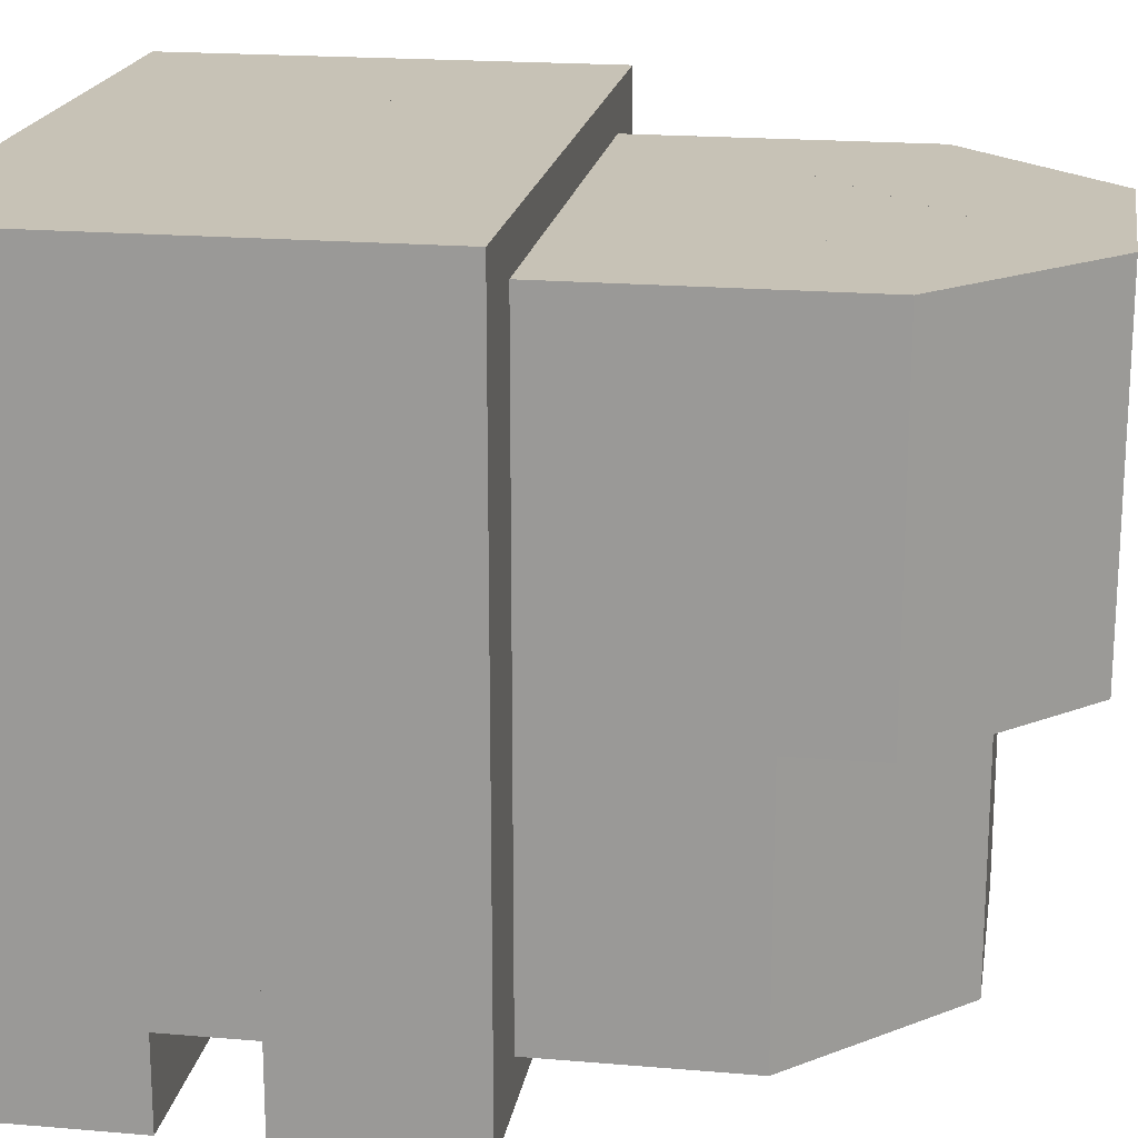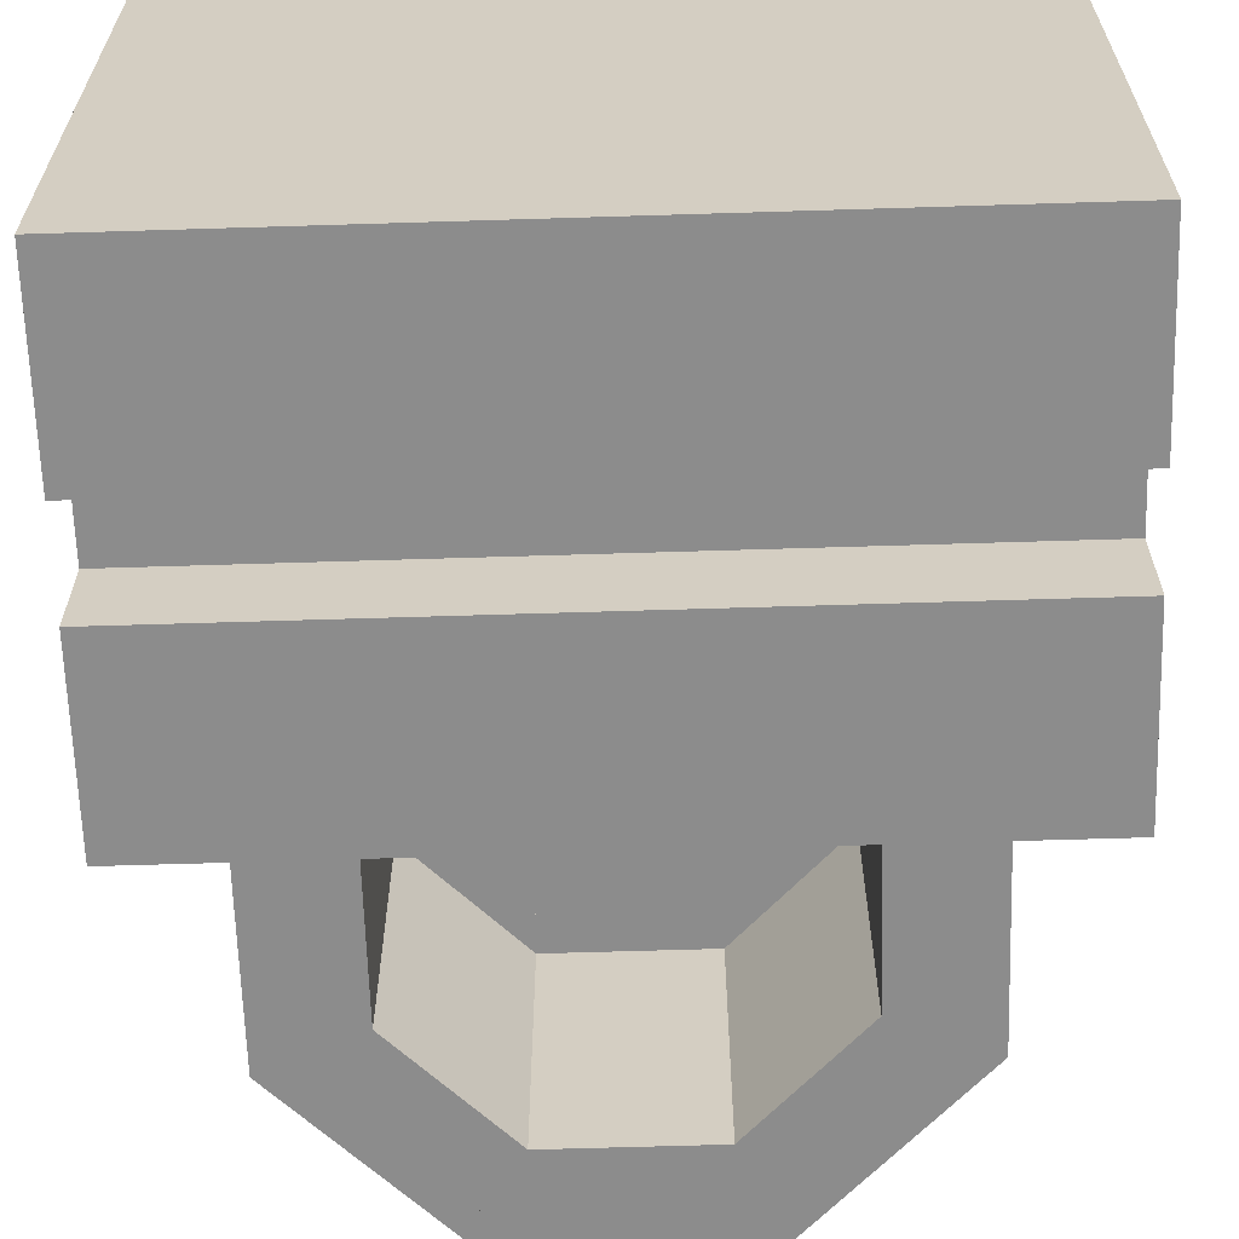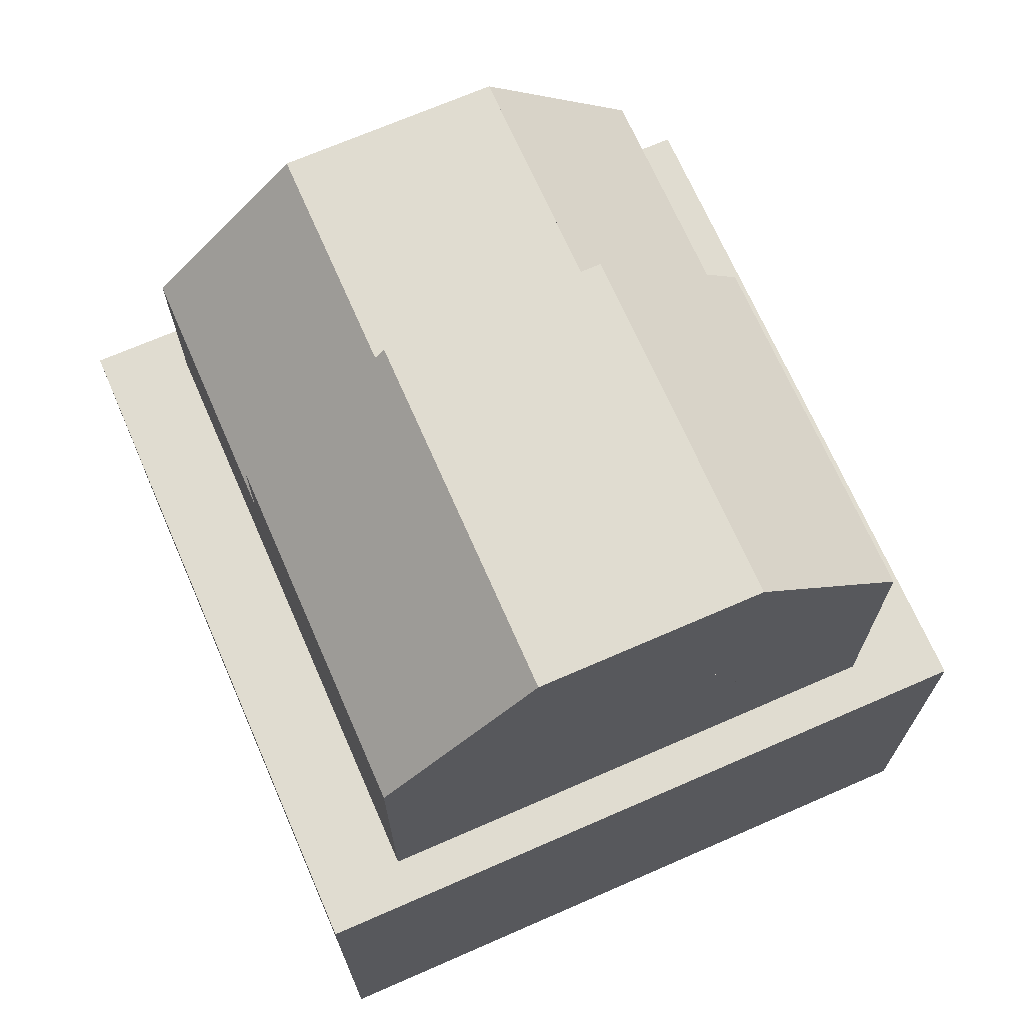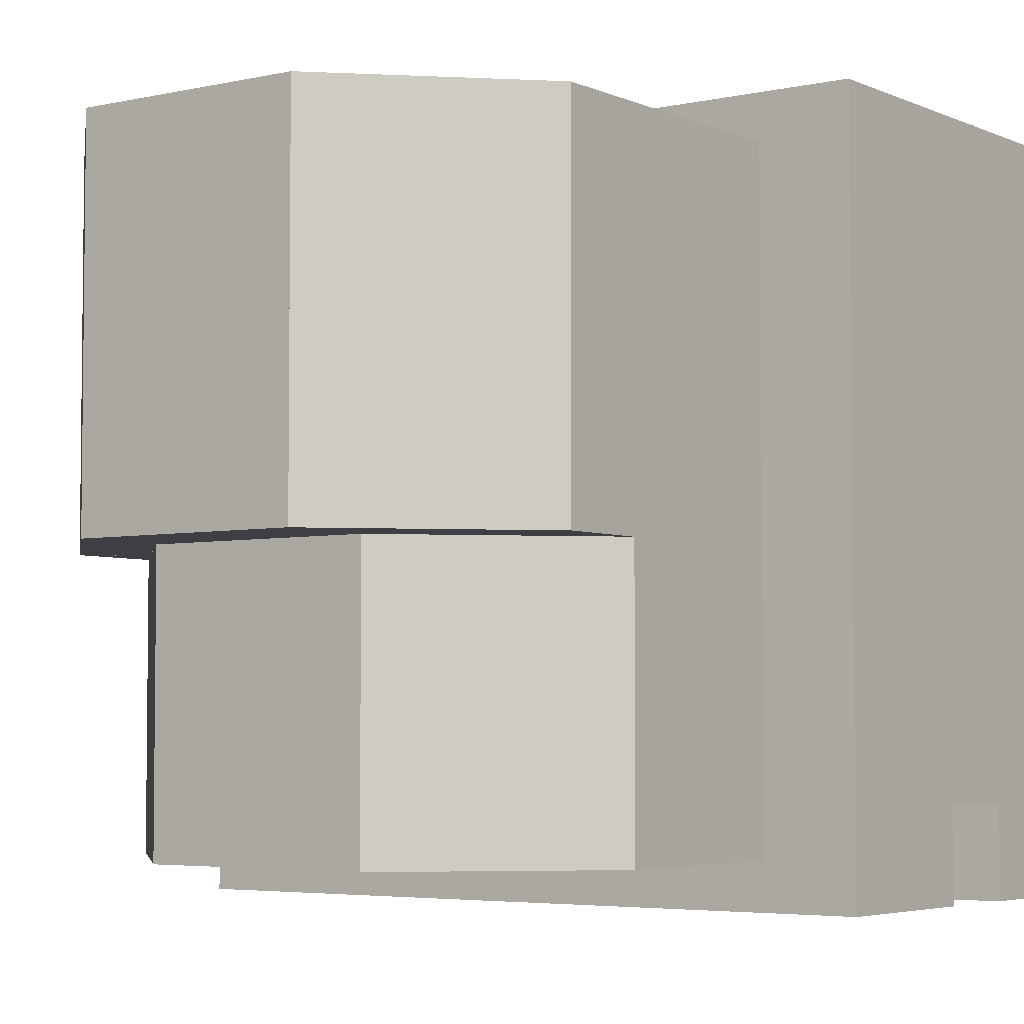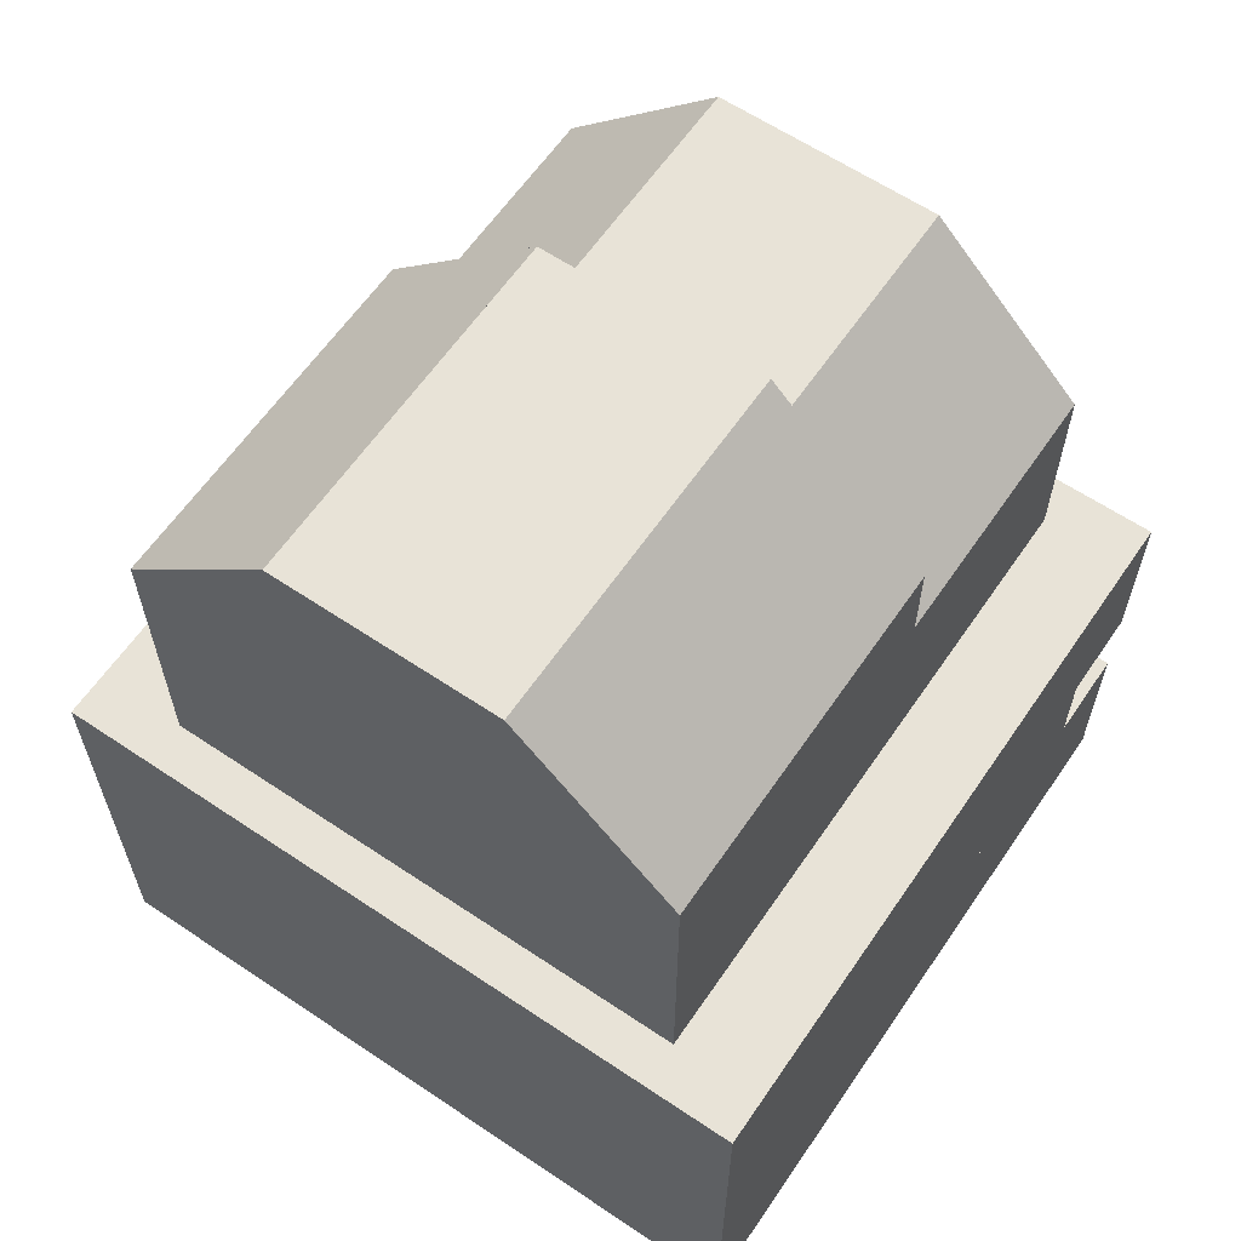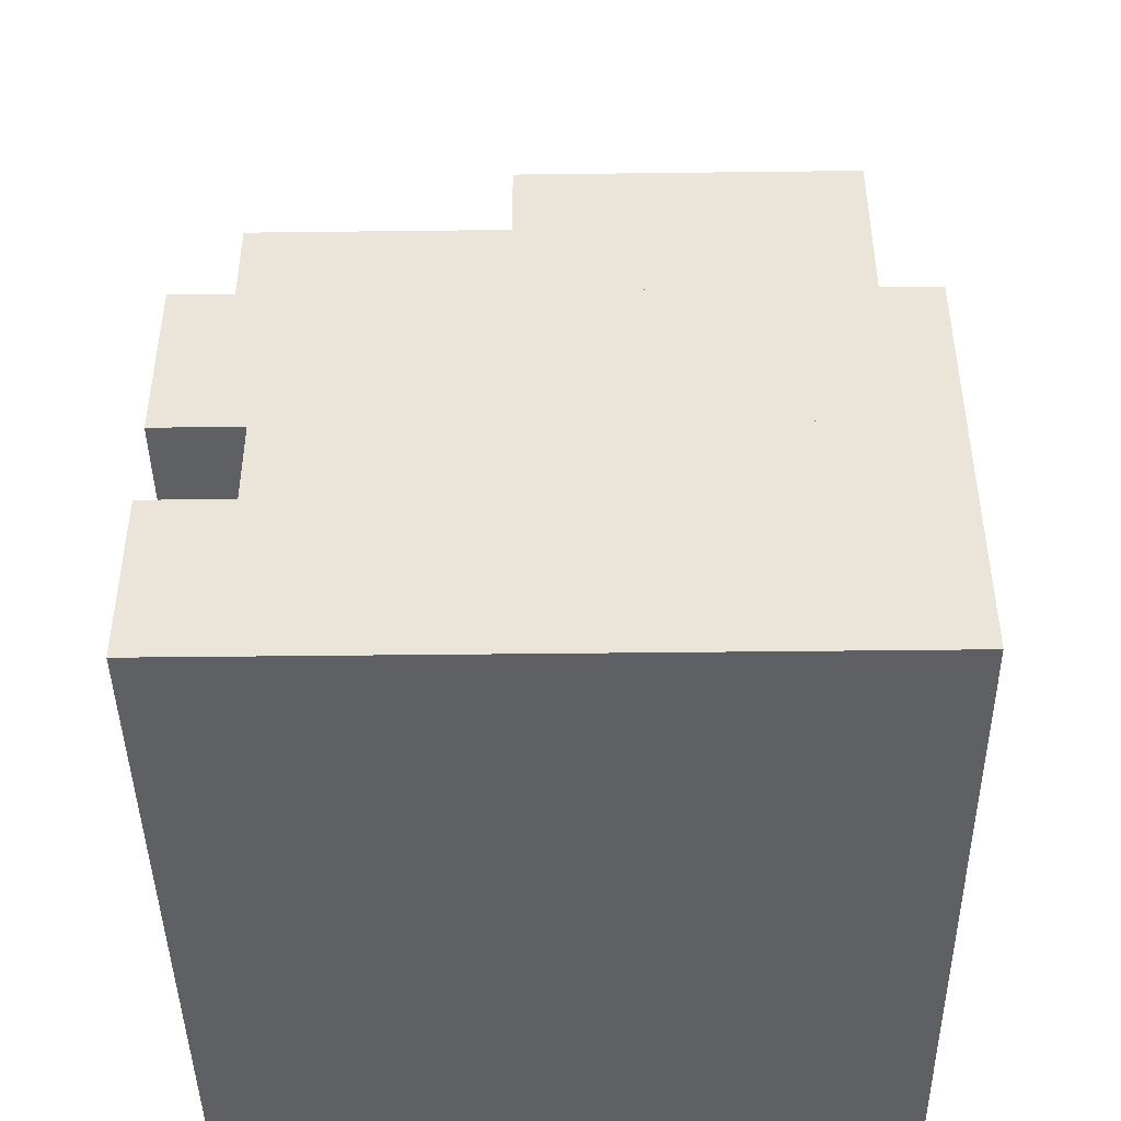
<metadata>
{"format":"obj","ext":"obj","renderer":"f3d","projection":"perspective","resolution":1024,"background":"white","views":[{"elev":19.2,"azim":99.2,"up":"+Z"},{"elev":-64.2,"azim":1.8,"up":"+Z"},{"elev":69.7,"azim":-23.6,"up":"+Y"},{"elev":-4.4,"azim":-144.0,"up":"+Z"},{"elev":61.9,"azim":34.3,"up":"+Y"},{"elev":-43.9,"azim":-89.2,"up":"+Y"}]}
</metadata>
<code>
o base_bottom
v 0.5 -0.25 0.5
v 0.5 -0.25 -0.5
v 0.5 -0.5 0.5
v 0.5 -0.5 -0.5
v -0.5 -0.25 -0.5
v -0.5 -0.25 0.5
v -0.5 -0.5 -0.5
v -0.5 -0.5 0.5
f 1 3 2
f 3 4 2
f 5 7 6
f 7 8 6
f 5 6 2
f 6 1 2
f 8 7 3
f 7 4 3
f 6 8 1
f 8 3 1
f 2 4 5
f 4 7 5
o base_top
v 0.5 0.125 0.5
v 0.5 0.125 -0.5
v 0.5 -0.125 0.5
v 0.5 -0.125 -0.5
v -0.5 0.125 -0.5
v -0.5 0.125 0.5
v -0.5 -0.125 -0.5
v -0.5 -0.125 0.5
f 9 11 10
f 11 12 10
f 13 15 14
f 15 16 14
f 13 14 10
f 14 9 10
f 16 15 11
f 15 12 11
f 14 16 9
f 16 11 9
f 10 12 13
f 12 15 13
o base_middle
v 0.5 -0.125 0.5
v 0.5 -0.125 -0.375
v 0.5 -0.25 0.5
v 0.5 -0.25 -0.375
v -0.5 -0.125 -0.375
v -0.5 -0.125 0.5
v -0.5 -0.25 -0.375
v -0.5 -0.25 0.5
f 17 19 18
f 19 20 18
f 21 23 22
f 23 24 22
f 21 22 18
f 22 17 18
f 24 23 19
f 23 20 19
f 22 24 17
f 24 19 17
f 18 20 21
f 20 23 21
o octagon
v 0.2866 0.1831 -0.0625
v 0.2866 0.1831 -0.4375
v 0.375 0.09467 -0.0625
v 0.375 0.09467 -0.4375
v 0.06694 -0.03661 -0.4375
v 0.06694 -0.03661 -0.0625
v 0.1553 -0.125 -0.4375
v 0.1553 -0.125 -0.0625
f 25 27 26
f 27 28 26
f 29 31 30
f 31 32 30
f 29 30 26
f 30 25 26
f 32 31 27
f 31 28 27
f 30 32 25
f 32 27 25
f 26 28 29
f 28 31 29
o octagon
v 0.1553 0 -0.0625
v 0.1553 0 -0.4375
v 0.1553 -0.125 -0.0625
v 0.1553 -0.125 -0.4375
v -0.1553 0 -0.4375
v -0.1553 0 -0.0625
v -0.1553 -0.125 -0.4375
v -0.1553 -0.125 -0.0625
f 33 35 34
f 35 36 34
f 37 39 38
f 39 40 38
f 37 38 34
f 38 33 34
f 40 39 35
f 39 36 35
f 38 40 33
f 40 35 33
f 34 36 37
f 36 39 37
o octagon
v -0.1553 0.625 -0.0625
v -0.1553 0.625 -0.4375
v -0.06694 0.5366 -0.0625
v -0.06694 0.5366 -0.4375
v -0.375 0.4053 -0.4375
v -0.375 0.4053 -0.0625
v -0.2866 0.3169 -0.4375
v -0.2866 0.3169 -0.0625
f 41 43 42
f 43 44 42
f 45 47 46
f 47 48 46
f 45 46 42
f 46 41 42
f 48 47 43
f 47 44 43
f 46 48 41
f 48 43 41
f 42 44 45
f 44 47 45
o octagon
v 0.1553 0.625 -0.0625
v 0.1553 0.625 -0.4375
v 0.1553 0.5 -0.0625
v 0.1553 0.5 -0.4375
v -0.1553 0.625 -0.4375
v -0.1553 0.625 -0.0625
v -0.1553 0.5 -0.4375
v -0.1553 0.5 -0.0625
f 49 51 50
f 51 52 50
f 53 55 54
f 55 56 54
f 53 54 50
f 54 49 50
f 56 55 51
f 55 52 51
f 54 56 49
f 56 51 49
f 50 52 53
f 52 55 53
o octagon
v -0.2866 0.1831 -0.0625
v -0.2866 0.1831 -0.4375
v -0.06694 -0.03661 -0.0625
v -0.06694 -0.03661 -0.4375
v -0.375 0.09467 -0.4375
v -0.375 0.09467 -0.0625
v -0.1553 -0.125 -0.4375
v -0.1553 -0.125 -0.0625
f 57 59 58
f 59 60 58
f 61 63 62
f 63 64 62
f 61 62 58
f 62 57 58
f 64 63 59
f 63 60 59
f 62 64 57
f 64 59 57
f 58 60 61
f 60 63 61
o octagon
v -0.25 0.4053 -0.0625
v -0.25 0.4053 -0.4375
v -0.25 0.09467 -0.0625
v -0.25 0.09467 -0.4375
v -0.375 0.4053 -0.4375
v -0.375 0.4053 -0.0625
v -0.375 0.09467 -0.4375
v -0.375 0.09467 -0.0625
f 65 67 66
f 67 68 66
f 69 71 70
f 71 72 70
f 69 70 66
f 70 65 66
f 72 71 67
f 71 68 67
f 70 72 65
f 72 67 65
f 66 68 69
f 68 71 69
o octagon
v 0.1553 0.625 -0.0625
v 0.1553 0.625 -0.4375
v 0.375 0.4053 -0.0625
v 0.375 0.4053 -0.4375
v 0.06694 0.5366 -0.4375
v 0.06694 0.5366 -0.0625
v 0.2866 0.3169 -0.4375
v 0.2866 0.3169 -0.0625
f 73 75 74
f 75 76 74
f 77 79 78
f 79 80 78
f 77 78 74
f 78 73 74
f 80 79 75
f 79 76 75
f 78 80 73
f 80 75 73
f 74 76 77
f 76 79 77
o octagon
v 0.375 0.4053 -0.0625
v 0.375 0.4053 -0.4375
v 0.375 0.09467 -0.0625
v 0.375 0.09467 -0.4375
v 0.25 0.4053 -0.4375
v 0.25 0.4053 -0.0625
v 0.25 0.09467 -0.4375
v 0.25 0.09467 -0.0625
f 81 83 82
f 83 84 82
f 85 87 86
f 87 88 86
f 85 86 82
f 86 81 82
f 88 87 83
f 87 84 83
f 86 88 81
f 88 83 81
f 82 84 85
f 84 87 85
o octagon
v 0.1982 0.3964 0.4375
v 0.1982 0.3964 -0.0625
v 0.375 0.2197 0.4375
v 0.375 0.2197 -0.0625
v -0.02145 0.1768 -0.0625
v -0.02145 0.1768 0.4375
v 0.1553 5.551e-17 -0.0625
v 0.1553 5.551e-17 0.4375
f 89 91 90
f 91 92 90
f 93 95 94
f 95 96 94
f 93 94 90
f 94 89 90
f 96 95 91
f 95 92 91
f 94 96 89
f 96 91 89
f 90 92 93
f 92 95 93
o octagon
v 0.1553 0.5 0.4375
v 0.1553 0.5 -0.0625
v 0.1553 0 0.4375
v 0.1553 0 -0.0625
v -0.1553 0.5 -0.0625
v -0.1553 0.5 0.4375
v -0.1553 0 -0.0625
v -0.1553 0 0.4375
f 97 99 98
f 99 100 98
f 101 103 102
f 103 104 102
f 101 102 98
f 102 97 98
f 104 103 99
f 103 100 99
f 102 104 97
f 104 99 97
f 98 100 101
f 100 103 101
o octagon
v -0.1553 0.75 0.4375
v -0.1553 0.75 -0.0625
v 0.02145 0.5732 0.4375
v 0.02145 0.5732 -0.0625
v -0.375 0.5303 -0.0625
v -0.375 0.5303 0.4375
v -0.1982 0.3536 -0.0625
v -0.1982 0.3536 0.4375
f 105 107 106
f 107 108 106
f 109 111 110
f 111 112 110
f 109 110 106
f 110 105 106
f 112 111 107
f 111 108 107
f 110 112 105
f 112 107 105
f 106 108 109
f 108 111 109
o octagon
v 0.1553 0.75 0.4375
v 0.1553 0.75 -0.0625
v 0.1553 0.5 0.4375
v 0.1553 0.5 -0.0625
v -0.1553 0.75 -0.0625
v -0.1553 0.75 0.4375
v -0.1553 0.5 -0.0625
v -0.1553 0.5 0.4375
f 113 115 114
f 115 116 114
f 117 119 118
f 119 120 118
f 117 118 114
f 118 113 114
f 120 119 115
f 119 116 115
f 118 120 113
f 120 115 113
f 114 116 117
f 116 119 117
o octagon
v -0.1982 0.3964 0.4375
v -0.1982 0.3964 -0.0625
v 0.02145 0.1768 0.4375
v 0.02145 0.1768 -0.0625
v -0.375 0.2197 -0.0625
v -0.375 0.2197 0.4375
v -0.1553 0 -0.0625
v -0.1553 0 0.4375
f 121 123 122
f 123 124 122
f 125 127 126
f 127 128 126
f 125 126 122
f 126 121 122
f 128 127 123
f 127 124 123
f 126 128 121
f 128 123 121
f 122 124 125
f 124 127 125
o octagon
v -0.125 0.5303 0.4375
v -0.125 0.5303 -0.0625
v -0.125 0.09467 0.4375
v -0.125 0.09467 -0.0625
v -0.375 0.5303 -0.0625
v -0.375 0.5303 0.4375
v -0.375 0.09467 -0.0625
v -0.375 0.09467 0.4375
f 129 131 130
f 131 132 130
f 133 135 134
f 135 136 134
f 133 134 130
f 134 129 130
f 136 135 131
f 135 132 131
f 134 136 129
f 136 131 129
f 130 132 133
f 132 135 133
o octagon
v 0.1553 0.75 0.4375
v 0.1553 0.75 -0.0625
v 0.375 0.5303 0.4375
v 0.375 0.5303 -0.0625
v -0.02145 0.5732 -0.0625
v -0.02145 0.5732 0.4375
v 0.1982 0.3536 -0.0625
v 0.1982 0.3536 0.4375
f 137 139 138
f 139 140 138
f 141 143 142
f 143 144 142
f 141 142 138
f 142 137 138
f 144 143 139
f 143 140 139
f 142 144 137
f 144 139 137
f 138 140 141
f 140 143 141
o octagon
v 0.375 0.5303 0.4375
v 0.375 0.5303 -0.0625
v 0.375 0.09467 0.4375
v 0.375 0.09467 -0.0625
v 0.125 0.5303 -0.0625
v 0.125 0.5303 0.4375
v 0.125 0.09467 -0.0625
v 0.125 0.09467 0.4375
f 145 147 146
f 147 148 146
f 149 151 150
f 151 152 150
f 149 150 146
f 150 145 146
f 152 151 147
f 151 148 147
f 150 152 145
f 152 147 145
f 146 148 149
f 148 151 149

</code>
